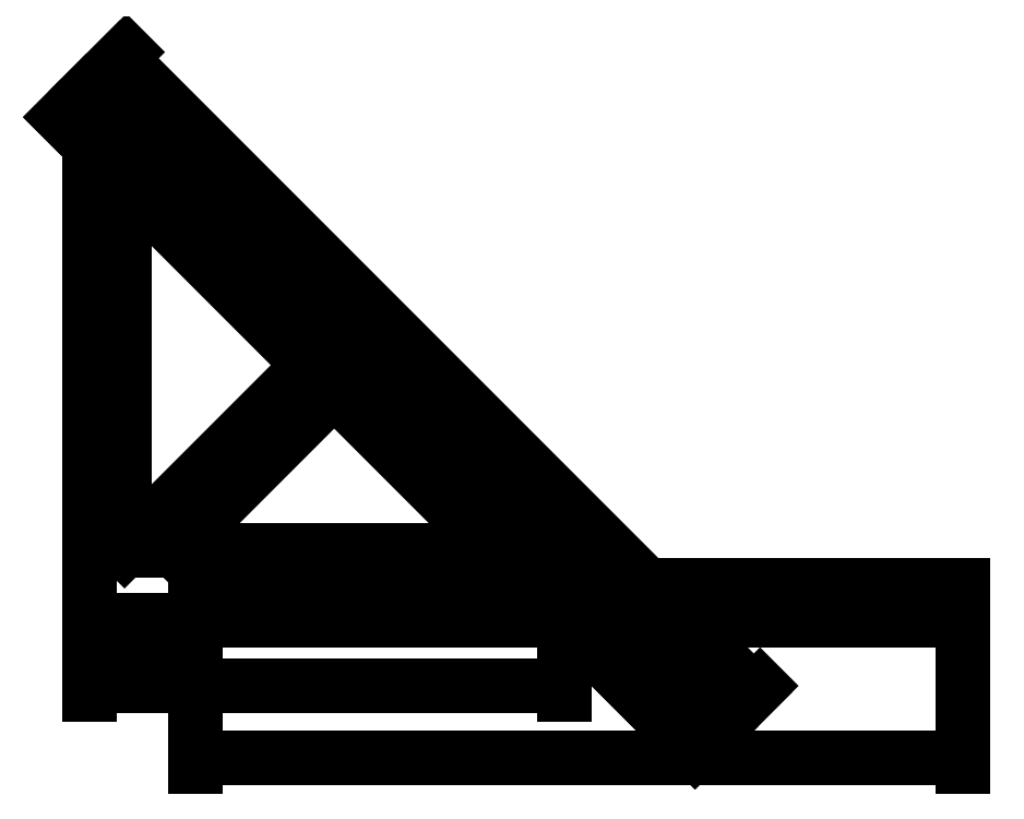
<metadata>
{"format":"dxf","ext":"dxf","renderer":"ezdxf+matplotlib","layout":"modelspace","background":"white","min_lineweight":24,"dpi":150}
</metadata>
<code>
0
SECTION
2
ENTITIES
0
LINE
8
90 left
10
0
20
0
11
-1.378e-16
21
-0.75
0
LINE
8
90 left
10
-1.225e-16
20
-2
11
4.286e-16
21
7
0
LINE
8
90 left
10
-6
20
-0.5
11
3.5
21
-0.5
0
LINE
8
90 left
10
3.5
20
0
11
3.5
21
-0.5
0
LINE
8
90 left
10
-6
20
0.5
11
-6
21
-0.5
0
LINE
8
90 left
10
-5.5
20
0
11
3.5
21
0
0
LINE
8
90 left
10
-5.5
20
0
11
-5.5
21
-0.5
0
LINE
8
90 right
10
0
20
0
11
4.592e-17
21
-0.75
0
LINE
8
90 right
10
-1.225e-16
20
-2
11
4.286e-16
21
7
0
LINE
8
90 right
10
6
20
0.5
11
6
21
-0.5
0
LINE
8
90 right
10
5.5
20
-8.882e-16
11
5.5
21
-0.5
0
LINE
8
45 left
10
2
20
-2
11
-7
21
7
0
LINE
8
90 left
10
-0.5
20
-2
11
-0.5
21
7
0
LINE
8
90 left
10
-6
20
0.5
11
-0.5
21
0.5
0
LINE
8
90 left
10
-0.5
20
-2
11
-1.225e-16
21
-2
0
LINE
8
90 left
10
-0.5
20
7
11
4.286e-16
21
7
0
LINE
8
90 left
10
-6
20
0.5
11
-0.5
21
7
0
LINE
8
90 left
10
-0.5
20
1.155
11
-3.001
21
3.271
0
LINE
8
90 left
10
-0.5
20
0.5
11
-3.323
21
2.889
0
LINE
8
90 left
10
-5.345
20
0.5
11
-0.5
21
6.226
0
LINE
8
90 right
10
0.5
20
-2
11
0.5
21
7
0
LINE
8
90 right
10
-1.25
20
-0.5
11
-1.25
21
4.203e-16
0
LINE
8
90 right
10
-1.225e-16
20
-2
11
0.5
21
-2
0
LINE
8
90 right
10
0.5
20
7
11
4.286e-16
21
7
0
LINE
8
90 right
10
5.5
20
-8.882e-16
11
-1.25
21
4.441e-16
0
LINE
8
90 right
10
6
20
-0.5
11
-1.25
21
-0.5
0
LINE
8
90 right
10
6
20
0.5
11
0.5
21
0.5
0
LINE
8
90 right
10
0.5
20
7
11
6
21
0.5
0
LINE
8
90 right
10
0.5
20
6.226
11
5.345
21
0.5
0
LINE
8
90 right
10
0.5
20
0.5
11
3.323
21
2.889
0
LINE
8
90 right
10
0.5
20
1.155
11
3.001
21
3.271
0
LINE
8
45 left
10
1.646
20
-2.354
11
-7.354
21
6.646
0
LINE
8
45 left
10
5.45
20
0
11
5.45
21
-0.5
0
LINE
8
45 left
10
1.646
20
-2.354
11
2
21
-2
0
LINE
8
45 left
10
-7
20
7
11
-7.354
21
6.646
0
LINE
8
45 right
10
-2
20
-2
11
7
21
7
0
LINE
8
45 right
10
-1.646
20
-2.354
11
7.354
21
6.646
0
LINE
8
45 right
10
-1.646
20
-2.354
11
-2
21
-2
0
LINE
8
45 right
10
7
20
7
11
7.354
21
6.646
0
LINE
8
45 right
10
5.5
20
-0.5
11
5.5
21
0
0
LINE
8
45 right
10
6.854
20
6.146
11
6.854
21
-0.5
0
LINE
8
45 right
10
1.207
20
0.5
11
6.854
21
0.5
0
LINE
8
45 right
10
6.354
20
5.646
11
6.354
21
0.5
0
LINE
8
45 right
10
3.78
20
3.073
11
6.354
21
0.5
0
LINE
8
45 right
10
3.427
20
2.72
11
5.646
21
0.5
0
LINE
8
45 right
10
-2.268
20
0
11
5.5
21
0
0
LINE
8
45 right
10
-2.268
20
-0.5
11
6.854
21
-0.5
0
LINE
8
45 right
10
-2.268
20
0
11
-2.268
21
-0.5
0
LINE
8
-45 left
10
7
20
7
11
-2
21
-2
0
LINE
8
-45 left
10
6.646
20
7.354
11
-2.354
21
-1.646
0
LINE
8
-45 left
10
4.95
20
0
11
4.95
21
-0.5
0
LINE
8
-45 left
10
-2
20
-2
11
-2.354
21
-1.646
0
LINE
8
-45 left
10
6.646
20
7.354
11
7
21
7
0
DIMENSION
8
90 left
2
*D1
10
3.5
20
-2.478
30
0
11
-1
21
-2.291
31
0
70
   32
71
    5
3
Standard
53
0
210
0
220
0
230
1
13
-5.5
23
-0.5
33
0
14
3.5
24
-0.5
34
0
0
DIMENSION
8
90 left
2
*D2
10
-0.5
20
-1.308
30
0
11
-3.25
21
-1.12
31
0
70
   32
71
    5
3
Standard
53
0
210
0
220
0
230
1
13
-6
23
-0.5
33
0
14
-0.5
24
-0.5
34
0
0
DIMENSION
8
90 left
2
*D3
10
0.5622
20
-0.5
30
0
11
0.3747
21
-1.25
31
0
70
   33
71
    5
3
Standard
53
0
210
0
220
0
230
1
13
-1.225e-16
23
-2
33
0
14
-3.062e-17
24
-0.5
34
0
0
DIMENSION
8
90 left
2
*D4
10
0.9064
20
7
30
0
11
0.7189
21
2.5
31
0
70
   33
71
    5
3
Standard
53
0
210
0
220
0
230
1
13
-1.225e-16
23
-2
33
0
14
4.286e-16
24
7
34
0
0
DIMENSION
8
45 left
2
*D5
10
2.482
20
-1.518
30
0
11
-1.886
21
3.114
31
0
70
   33
71
    5
3
Standard
53
0
210
0
220
0
230
1
13
-7
23
7
33
0
14
2
24
-2
34
0
0
DIMENSION
8
45 left
2
*D6
10
1.646
20
-2.354
30
0
11
0.8523
21
-1.294
31
0
70
   33
71
    5
3
Standard
53
0
210
0
220
0
230
1
13
-0.2071
23
-0.5
33
0
14
1.646
24
-2.354
34
0
0
DIMENSION
8
-45 left
2
*D7
10
7.826
20
6.174
30
0
11
3.193
21
1.807
31
0
70
   33
71
    5
3
Standard
53
0
210
0
220
0
230
1
13
-2
23
-2
33
0
14
7
24
7
34
0
0
LINE
8
45 left
10
5.45
20
-0.5
11
-6.957
21
-0.5
0
LINE
8
45 left
10
-1.207
20
0.5
11
-6.957
21
0.5
0
LINE
8
45 left
10
-6.957
20
6.25
11
-6.957
21
-0.5
0
LINE
8
45 left
10
-6.457
20
5.75
11
-6.457
21
0.5
0
DIMENSION
8
45 left
2
*D8
10
-6.957
20
-1.434
30
0
11
-3.582
21
-1.247
31
0
70
   33
71
    5
3
Standard
53
0
210
0
220
0
230
1
13
-0.2071
23
-0.5
33
0
14
-6.957
24
-0.5
34
0
0
LINE
8
45 left
10
5.45
20
0
11
-5.457
21
-0
0
LINE
8
45 left
10
-5.457
20
-0
11
-5.457
21
-0.5
0
DIMENSION
8
45 left
2
*D9
10
5.45
20
-2.455
30
0
11
-0.00368
21
-2.268
31
0
70
   33
71
    5
3
Standard
53
0
210
0
220
0
230
1
13
-5.457
23
-0.5
33
0
14
5.45
24
-0.5
34
0
0
DIMENSION
8
45 left
2
*D10
10
-5.457
20
-1.056
30
0
11
-6.207
21
-0.868
31
0
70
   33
71
    5
3
Standard
53
0
210
0
220
0
230
1
13
-6.957
23
-0.5
33
0
14
-5.457
24
-0.5
34
0
0
LINE
8
45 left
10
-3.479
20
2.771
11
-5.75
21
0.5
0
LINE
8
45 left
10
-3.832
20
3.125
11
-6.457
21
0.5
0
LINE
8
-45 left
10
-6.207
20
-0.5
11
4.95
21
-0.5
0
LINE
8
-45 left
10
-6.207
20
0.5
11
-6.207
21
-0.5
0
LINE
8
-45 left
10
-6.207
20
0.5
11
-0.2071
21
0.5
0
LINE
8
-45 left
10
5.232
20
5.939
11
-0.7678
21
5.939
0
LINE
8
-45 left
10
-6.207
20
0.5
11
-0.7678
21
5.939
0
LINE
8
-45 left
10
4.732
20
5.439
11
-1.268
21
5.439
0
LINE
8
-45 left
10
-5.5
20
0.5
11
-0.5607
21
5.439
0
LINE
8
-45 left
10
-0.06066
20
5.439
11
-0.2071
21
0.5
0
LINE
8
-45 left
10
-0.5607
20
5.439
11
-0.7071
21
0.5
0
LINE
8
-45 left
10
-5.457
20
0
11
4.95
21
0
0
LINE
8
-45 left
10
-5.457
20
0
11
-5.457
21
-0.5
0
DIMENSION
8
-45 left
2
*D11
10
-0.9511
20
-0.756
30
0
11
-1.657
21
-1.197
31
0
70
   33
71
    5
3
Standard
53
0
210
0
220
0
230
1
13
-2.354
23
-1.646
33
0
14
-1.207
24
-0.5
34
0
0
DIMENSION
8
-45 left
2
*D12
10
-0.7678
20
6.127
30
0
11
2.232
21
6.314
31
0
70
   33
71
    5
3
Standard
53
0
210
0
220
0
230
1
13
5.232
23
5.939
33
0
14
-0.7678
24
5.939
34
0
0
DIMENSION
8
-45 left
2
*D13
10
6.914
20
7.086
30
0
11
6.074
21
6.512
31
0
70
   33
71
    5
3
Standard
53
0
210
0
220
0
230
1
13
5.232
23
5.939
33
0
14
6.646
24
7.354
34
0
0
DIMENSION
8
-45 left
2
*D14
10
4.95
20
-3.029
30
0
11
-0.2537
21
-2.841
31
0
70
   33
71
    5
3
Standard
53
0
210
0
220
0
230
1
13
-5.457
23
-0.5
33
0
14
4.95
24
-0.5
34
0
0
DIMENSION
8
-45 left
2
*D15
10
-5.457
20
-1.021
30
0
11
-5.832
21
-0.8336
31
0
70
   33
71
    5
3
Standard
53
0
210
0
220
0
230
1
13
-6.207
23
-0.5
33
0
14
-5.457
24
-0.5
34
0
0
DIMENSION
8
-45 left
2
*D16
10
-1.207
20
-1.595
30
0
11
-3.707
21
-1.407
31
0
70
   33
71
    5
3
Standard
53
0
210
0
220
0
230
1
13
-6.207
23
-0.5
33
0
14
-1.207
24
-0.5
34
0
0
ENDSEC
0
EOF

</code>
